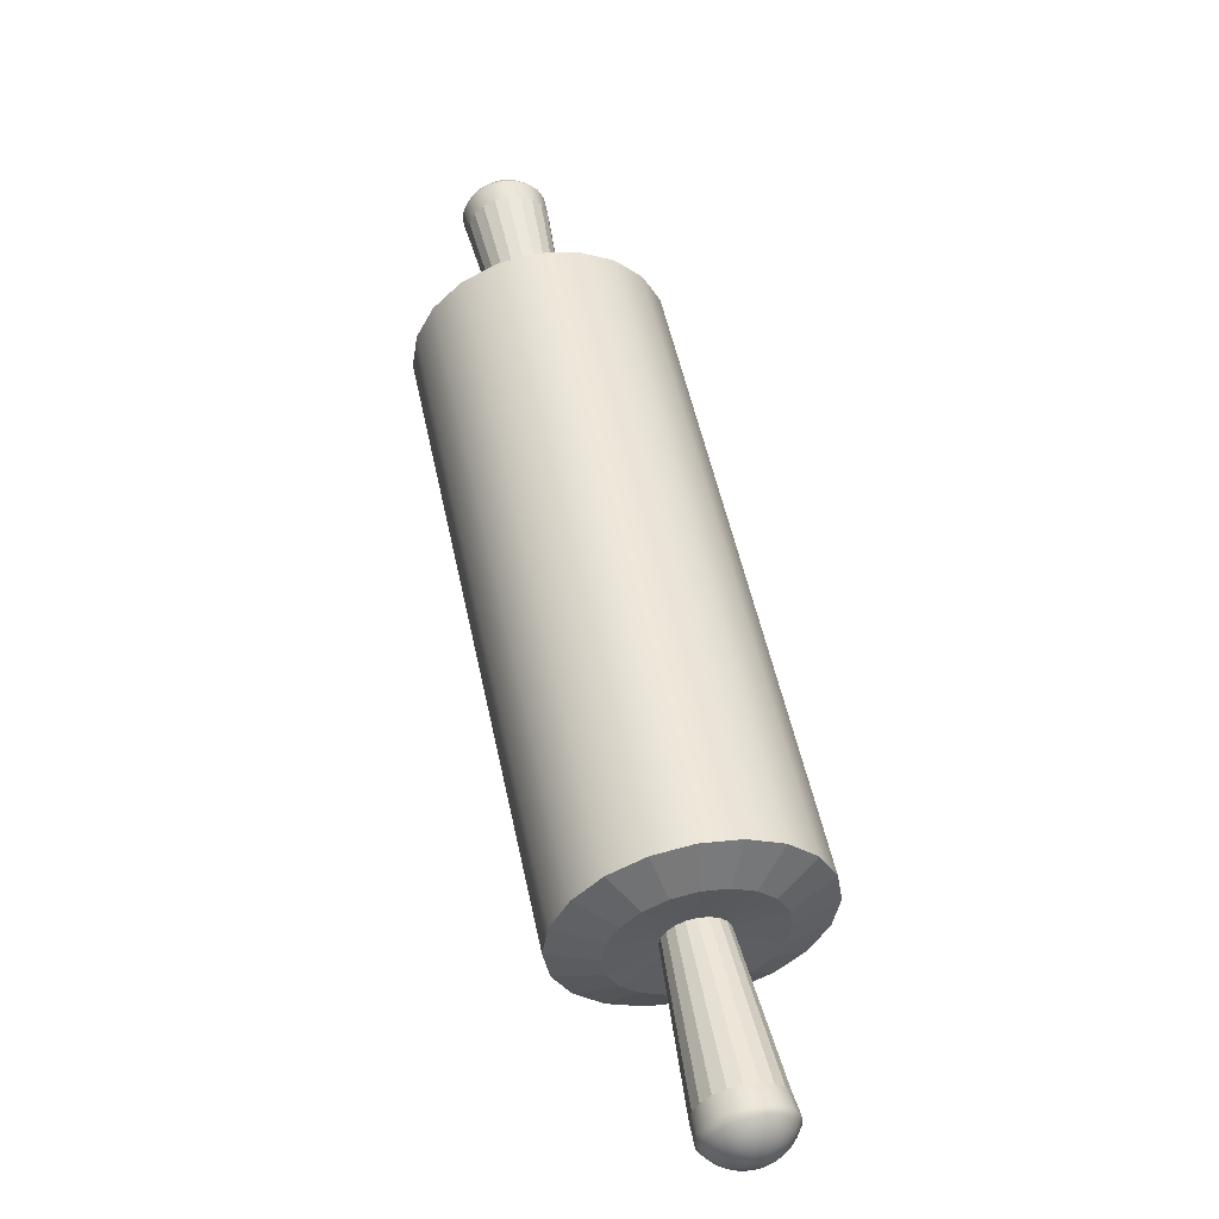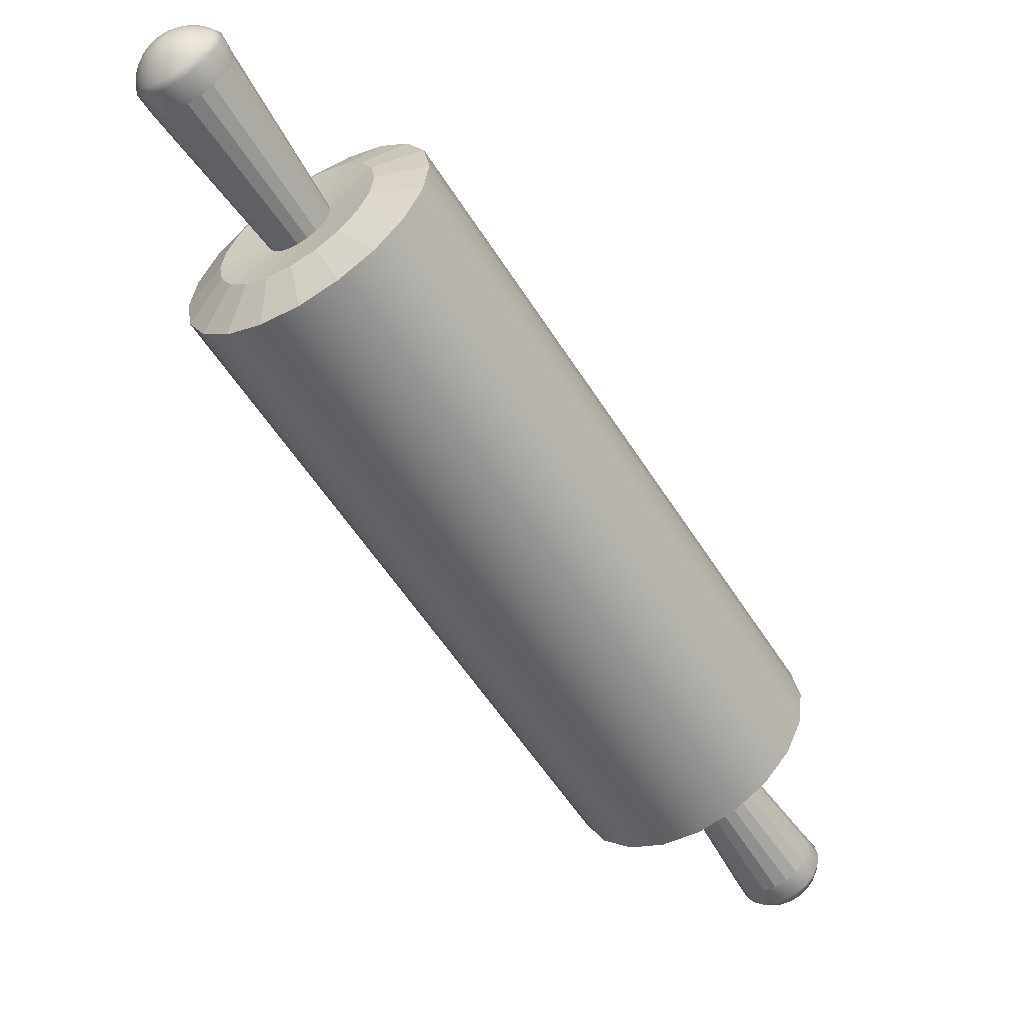
<metadata>
{"format":"obj","ext":"obj","renderer":"f3d","projection":"perspective","resolution":1024,"background":"white","views":[{"elev":52.2,"azim":-57.6,"up":"+Y"},{"elev":68.4,"azim":42.6,"up":"+Z"}]}
</metadata>
<code>
g default
v 12.66 8 -21.58
v 12.69 8.093 -21.54
v 12.74 8.167 -21.49
v 12.81 8.215 -21.42
v 12.88 8.231 -21.35
v 12.95 8.215 -21.27
v 13.01 8.167 -21.21
v 13.07 8.093 -21.15
v 13.1 8 -21.12
v 13.11 7.897 -21.11
v 13.1 7.793 -21.12
v 13.07 7.7 -21.15
v 13.01 7.626 -21.21
v 12.95 7.578 -21.27
v 12.88 7.562 -21.35
v 12.81 7.578 -21.42
v 12.74 7.626 -21.49
v 12.69 7.7 -21.54
v 12.66 7.793 -21.58
v 12.64 7.897 -21.59
v 11.83 8.043 -20.61
v 11.8 7.974 -20.63
v 11.86 8.098 -20.57
v 11.91 8.134 -20.52
v 11.97 8.146 -20.46
v 12.02 8.134 -20.41
v 12.07 8.098 -20.36
v 12.11 8.043 -20.32
v 12.13 7.974 -20.29
v 12.14 7.897 -20.28
v 12.13 7.82 -20.29
v 12.11 7.75 -20.32
v 12.07 7.695 -20.36
v 12.02 7.66 -20.41
v 11.97 7.647 -20.46
v 11.91 7.66 -20.52
v 11.86 7.695 -20.57
v 11.83 7.75 -20.61
v 11.8 7.82 -20.63
v 11.79 7.897 -20.64
v 12.76 8.009 -21.7
v 12.8 8.105 -21.67
v 12.85 8.182 -21.61
v 12.92 8.23 -21.54
v 12.99 8.247 -21.46
v 13.06 8.23 -21.39
v 13.13 8.182 -21.32
v 13.18 8.105 -21.26
v 13.22 8.009 -21.23
v 13.23 7.903 -21.22
v 13.22 7.796 -21.23
v 13.18 7.7 -21.26
v 13.13 7.624 -21.32
v 13.06 7.575 -21.39
v 12.99 7.558 -21.46
v 12.92 7.575 -21.54
v 12.85 7.624 -21.61
v 12.8 7.7 -21.67
v 12.76 7.796 -21.7
v 12.75 7.903 -21.71
v 12.82 7.999 -21.71
v 12.85 8.087 -21.68
v 12.9 8.156 -21.63
v 12.96 8.2 -21.57
v 13.03 8.216 -21.5
v 13.09 8.2 -21.43
v 13.16 8.156 -21.37
v 13.2 8.087 -21.32
v 13.23 7.999 -21.29
v 13.25 7.903 -21.28
v 13.23 7.806 -21.29
v 13.2 7.718 -21.32
v 13.16 7.649 -21.37
v 13.09 7.605 -21.43
v 13.03 7.589 -21.5
v 12.96 7.605 -21.57
v 12.9 7.649 -21.63
v 12.85 7.718 -21.68
v 12.82 7.806 -21.71
v 12.81 7.903 -21.73
v 12.88 7.987 -21.72
v 12.91 8.063 -21.69
v 12.95 8.124 -21.65
v 13 8.163 -21.59
v 13.06 8.176 -21.53
v 13.12 8.163 -21.47
v 13.17 8.124 -21.42
v 13.21 8.063 -21.37
v 13.24 7.987 -21.35
v 13.25 7.903 -21.34
v 13.24 7.818 -21.35
v 13.21 7.742 -21.37
v 13.17 7.681 -21.42
v 13.12 7.642 -21.47
v 13.06 7.629 -21.53
v 13 7.642 -21.59
v 12.95 7.681 -21.65
v 12.91 7.742 -21.69
v 12.88 7.818 -21.72
v 12.87 7.903 -21.73
v 12.94 7.973 -21.72
v 12.96 8.036 -21.69
v 13 8.087 -21.66
v 13.04 8.119 -21.61
v 13.09 8.13 -21.56
v 13.14 8.119 -21.51
v 13.18 8.087 -21.46
v 13.22 8.036 -21.43
v 13.24 7.973 -21.41
v 13.25 7.903 -21.4
v 13.24 7.832 -21.41
v 13.22 7.769 -21.43
v 13.18 7.718 -21.46
v 13.14 7.686 -21.51
v 13.09 7.675 -21.56
v 13.04 7.686 -21.61
v 13 7.718 -21.66
v 12.96 7.769 -21.69
v 12.94 7.832 -21.72
v 12.93 7.903 -21.72
v 12.99 7.957 -21.7
v 13.01 8.006 -21.68
v 13.04 8.045 -21.66
v 13.07 8.07 -21.62
v 13.11 8.078 -21.58
v 13.15 8.07 -21.54
v 13.18 8.045 -21.51
v 13.21 8.006 -21.48
v 13.23 7.957 -21.46
v 13.23 7.903 -21.46
v 13.23 7.848 -21.46
v 13.21 7.799 -21.48
v 13.18 7.76 -21.51
v 13.15 7.735 -21.54
v 13.11 7.727 -21.58
v 13.07 7.735 -21.62
v 13.04 7.76 -21.66
v 13.01 7.799 -21.68
v 12.99 7.848 -21.7
v 12.99 7.903 -21.71
v 13.05 7.939 -21.68
v 13.06 7.973 -21.67
v 13.08 7.999 -21.65
v 13.1 8.016 -21.63
v 13.13 8.022 -21.6
v 13.15 8.016 -21.57
v 13.18 7.999 -21.55
v 13.2 7.973 -21.53
v 13.21 7.939 -21.52
v 13.21 7.903 -21.51
v 13.21 7.866 -21.52
v 13.2 7.832 -21.53
v 13.18 7.806 -21.55
v 13.15 7.789 -21.57
v 13.13 7.783 -21.6
v 13.1 7.789 -21.63
v 13.08 7.806 -21.65
v 13.06 7.832 -21.67
v 13.05 7.866 -21.68
v 13.04 7.903 -21.68
v 13.1 7.921 -21.65
v 13.1 7.938 -21.64
v 13.11 7.951 -21.63
v 13.12 7.96 -21.62
v 13.14 7.963 -21.61
v 13.15 7.96 -21.6
v 13.16 7.951 -21.58
v 13.17 7.938 -21.57
v 13.18 7.921 -21.57
v 13.18 7.903 -21.57
v 13.18 7.884 -21.57
v 13.17 7.867 -21.57
v 13.16 7.854 -21.58
v 13.15 7.845 -21.6
v 13.14 7.842 -21.61
v 13.12 7.845 -21.62
v 13.11 7.854 -21.63
v 13.1 7.867 -21.64
v 13.1 7.884 -21.65
v 13.1 7.903 -21.65
v 13.14 7.903 -21.61
v 8.762 8.206 -16.02
v 8.663 8.484 -16.13
v 8.508 8.706 -16.28
v 8.314 8.848 -16.48
v 8.099 8.897 -16.71
v 7.884 8.848 -16.93
v 7.689 8.706 -17.13
v 7.535 8.484 -17.29
v 7.436 8.206 -17.39
v 7.402 7.897 -17.42
v 7.436 7.588 -17.39
v 7.535 7.309 -17.29
v 7.689 7.088 -17.13
v 7.884 6.946 -16.93
v 8.099 6.897 -16.71
v 8.314 6.946 -16.48
v 8.508 7.088 -16.28
v 8.663 7.309 -16.13
v 8.762 7.588 -16.02
v 8.796 7.897 -15.99
v 7.364 8 -15.55
v 7.331 8.093 -15.58
v 7.279 8.167 -15.64
v 7.214 8.215 -15.7
v 7.142 8.231 -15.78
v 7.07 8.215 -15.85
v 7.005 8.167 -15.92
v 6.954 8.093 -15.97
v 6.92 8 -16.01
v 6.909 7.897 -16.02
v 6.92 7.793 -16.01
v 6.954 7.7 -15.97
v 7.005 7.626 -15.92
v 7.07 7.578 -15.85
v 7.142 7.562 -15.78
v 7.214 7.578 -15.7
v 7.279 7.626 -15.64
v 7.331 7.7 -15.58
v 7.364 7.793 -15.55
v 7.376 7.897 -15.54
v 8.43 8.094 -16.18
v 8.367 8.271 -16.25
v 8.178 8.043 -16.5
v 8.202 7.974 -16.48
v 8.269 8.413 -16.35
v 8.139 8.098 -16.54
v 8.145 8.503 -16.48
v 8.091 8.134 -16.59
v 8.008 8.534 -16.62
v 8.037 8.146 -16.65
v 7.87 8.503 -16.76
v 7.984 8.134 -16.7
v 7.746 8.413 -16.89
v 7.935 8.098 -16.75
v 7.648 8.271 -16.99
v 7.897 8.043 -16.79
v 7.585 8.094 -17.05
v 7.872 7.974 -16.82
v 7.563 7.897 -17.08
v 7.864 7.897 -16.83
v 7.585 7.7 -17.05
v 7.872 7.82 -16.82
v 7.648 7.522 -16.99
v 7.897 7.75 -16.79
v 7.746 7.381 -16.89
v 7.935 7.695 -16.75
v 7.87 7.29 -16.76
v 7.984 7.66 -16.7
v 8.008 7.259 -16.62
v 8.037 7.647 -16.65
v 8.145 7.29 -16.48
v 8.091 7.66 -16.59
v 8.269 7.381 -16.35
v 8.139 7.695 -16.54
v 8.367 7.522 -16.25
v 8.178 7.75 -16.5
v 8.43 7.7 -16.18
v 8.202 7.82 -16.48
v 8.452 7.897 -16.16
v 8.211 7.897 -16.47
v 7.259 8.009 -15.43
v 7.225 8.105 -15.46
v 7.171 8.182 -15.51
v 7.105 8.23 -15.58
v 7.03 8.247 -15.66
v 6.956 8.23 -15.74
v 6.889 8.182 -15.81
v 6.836 8.105 -15.86
v 6.802 8.009 -15.9
v 6.79 7.903 -15.91
v 6.802 7.796 -15.9
v 6.836 7.7 -15.86
v 6.889 7.624 -15.81
v 6.956 7.575 -15.74
v 7.03 7.558 -15.66
v 7.105 7.575 -15.58
v 7.171 7.624 -15.51
v 7.225 7.7 -15.46
v 7.259 7.796 -15.43
v 7.271 7.903 -15.41
v 7.201 7.999 -15.41
v 7.17 8.087 -15.44
v 7.121 8.156 -15.49
v 7.061 8.2 -15.55
v 6.993 8.216 -15.62
v 6.926 8.2 -15.69
v 6.865 8.156 -15.76
v 6.817 8.087 -15.81
v 6.786 7.999 -15.84
v 6.775 7.903 -15.85
v 6.786 7.806 -15.84
v 6.817 7.718 -15.81
v 6.865 7.649 -15.76
v 6.926 7.605 -15.69
v 6.993 7.589 -15.62
v 7.061 7.605 -15.55
v 7.121 7.649 -15.49
v 7.17 7.718 -15.44
v 7.201 7.806 -15.41
v 7.211 7.903 -15.4
v 7.141 7.987 -15.41
v 7.114 8.063 -15.43
v 7.072 8.124 -15.48
v 7.019 8.163 -15.53
v 6.96 8.176 -15.59
v 6.901 8.163 -15.65
v 6.848 8.124 -15.71
v 6.806 8.063 -15.75
v 6.779 7.987 -15.78
v 6.769 7.903 -15.79
v 6.779 7.818 -15.78
v 6.806 7.742 -15.75
v 6.848 7.681 -15.71
v 6.901 7.642 -15.65
v 6.96 7.629 -15.59
v 7.019 7.642 -15.53
v 7.072 7.681 -15.48
v 7.114 7.742 -15.43
v 7.141 7.818 -15.41
v 7.151 7.903 -15.4
v 7.082 7.973 -15.41
v 7.06 8.036 -15.43
v 7.025 8.087 -15.47
v 6.981 8.119 -15.51
v 6.932 8.13 -15.56
v 6.883 8.119 -15.61
v 6.839 8.087 -15.66
v 6.803 8.036 -15.7
v 6.781 7.973 -15.72
v 6.773 7.903 -15.73
v 6.781 7.832 -15.72
v 6.803 7.769 -15.7
v 6.839 7.718 -15.66
v 6.883 7.686 -15.61
v 6.932 7.675 -15.56
v 6.981 7.686 -15.51
v 7.025 7.718 -15.47
v 7.06 7.769 -15.43
v 7.082 7.832 -15.41
v 7.09 7.903 -15.4
v 7.025 7.957 -15.42
v 7.008 8.006 -15.44
v 6.981 8.045 -15.47
v 6.947 8.07 -15.5
v 6.909 8.078 -15.54
v 6.871 8.07 -15.58
v 6.837 8.045 -15.62
v 6.81 8.006 -15.64
v 6.792 7.957 -15.66
v 6.787 7.903 -15.67
v 6.792 7.848 -15.66
v 6.81 7.799 -15.64
v 6.837 7.76 -15.62
v 6.871 7.735 -15.58
v 6.909 7.727 -15.54
v 6.947 7.735 -15.5
v 6.981 7.76 -15.47
v 7.008 7.799 -15.44
v 7.025 7.848 -15.42
v 7.031 7.903 -15.42
v 6.972 7.939 -15.44
v 6.96 7.973 -15.46
v 6.941 7.999 -15.48
v 6.918 8.016 -15.5
v 6.892 8.022 -15.53
v 6.867 8.016 -15.55
v 6.843 7.999 -15.58
v 6.825 7.973 -15.6
v 6.813 7.939 -15.61
v 6.809 7.903 -15.61
v 6.813 7.866 -15.61
v 6.825 7.832 -15.6
v 6.843 7.806 -15.58
v 6.867 7.789 -15.55
v 6.892 7.783 -15.53
v 6.918 7.789 -15.5
v 6.941 7.806 -15.48
v 6.96 7.832 -15.46
v 6.972 7.866 -15.44
v 6.976 7.903 -15.44
v 6.922 7.921 -15.48
v 6.916 7.938 -15.48
v 6.907 7.951 -15.49
v 6.895 7.96 -15.5
v 6.882 7.963 -15.52
v 6.869 7.96 -15.53
v 6.857 7.951 -15.54
v 6.848 7.938 -15.55
v 6.842 7.921 -15.56
v 6.84 7.903 -15.56
v 6.842 7.884 -15.56
v 6.848 7.867 -15.55
v 6.857 7.854 -15.54
v 6.869 7.845 -15.53
v 6.882 7.842 -15.52
v 6.895 7.845 -15.5
v 6.907 7.854 -15.49
v 6.916 7.867 -15.48
v 6.922 7.884 -15.48
v 6.924 7.903 -15.47
v 6.879 7.903 -15.51
v 10.04 8.897 -18.59
v 10.25 8.848 -18.37
v 10.45 8.706 -18.17
v 10.6 8.484 -18.01
v 10.7 8.206 -17.91
v 10.73 7.897 -17.87
v 10.7 7.588 -17.91
v 10.6 7.309 -18.01
v 10.45 7.088 -18.17
v 10.25 6.946 -18.37
v 10.04 6.897 -18.59
v 9.821 6.946 -18.81
v 9.627 7.088 -19.01
v 9.473 7.309 -19.17
v 9.374 7.588 -19.27
v 9.34 7.897 -19.31
v 9.374 8.206 -19.27
v 9.473 8.484 -19.17
v 9.627 8.706 -19.01
v 9.821 8.848 -18.81
v 12.57 7.588 -19.72
v 12.47 7.309 -19.82
v 12.31 7.088 -19.98
v 12.12 6.946 -20.18
v 11.9 6.897 -20.4
v 11.69 6.946 -20.62
v 11.5 7.088 -20.82
v 11.34 7.309 -20.98
v 11.24 7.588 -21.09
v 11.21 7.897 -21.12
v 11.24 8.206 -21.09
v 11.34 8.484 -20.98
v 11.5 8.706 -20.82
v 11.69 8.848 -20.62
v 11.9 8.897 -20.4
v 12.12 8.848 -20.18
v 12.31 8.706 -19.98
v 12.47 8.484 -19.82
v 12.57 8.206 -19.72
v 12.6 7.897 -19.69
v 12.42 7.7 -20.06
v 12.36 7.522 -20.12
v 12.26 7.381 -20.22
v 12.13 7.29 -20.35
v 12 7.259 -20.49
v 11.86 7.29 -20.63
v 11.73 7.381 -20.76
v 11.64 7.522 -20.86
v 11.57 7.7 -20.93
v 11.55 7.897 -20.95
v 11.57 8.094 -20.93
v 11.64 8.271 -20.86
v 11.73 8.413 -20.76
v 11.86 8.503 -20.63
v 12 8.534 -20.49
v 12.13 8.503 -20.35
v 12.26 8.413 -20.22
v 12.36 8.271 -20.12
v 12.42 8.094 -20.06
v 12.44 7.897 -20.03
g RollingPin1
f 2 1 22 21
f 3 2 21 23
f 4 3 23 24
f 5 4 24 25
f 6 5 25 26
f 7 6 26 27
f 8 7 27 28
f 9 8 28 29
f 10 9 29 30
f 11 10 30 31
f 12 11 31 32
f 13 12 32 33
f 14 13 33 34
f 15 14 34 35
f 16 15 35 36
f 17 16 36 37
f 18 17 37 38
f 19 18 38 39
f 20 19 39 40
f 1 20 40 22
f 1 2 42 41
f 2 3 43 42
f 3 4 44 43
f 4 5 45 44
f 5 6 46 45
f 6 7 47 46
f 7 8 48 47
f 8 9 49 48
f 9 10 50 49
f 10 11 51 50
f 11 12 52 51
f 12 13 53 52
f 13 14 54 53
f 14 15 55 54
f 15 16 56 55
f 16 17 57 56
f 17 18 58 57
f 18 19 59 58
f 19 20 60 59
f 20 1 41 60
f 41 42 62 61
f 42 43 63 62
f 43 44 64 63
f 44 45 65 64
f 45 46 66 65
f 46 47 67 66
f 47 48 68 67
f 48 49 69 68
f 49 50 70 69
f 50 51 71 70
f 51 52 72 71
f 52 53 73 72
f 53 54 74 73
f 54 55 75 74
f 55 56 76 75
f 56 57 77 76
f 57 58 78 77
f 58 59 79 78
f 59 60 80 79
f 60 41 61 80
f 61 62 82 81
f 62 63 83 82
f 63 64 84 83
f 64 65 85 84
f 65 66 86 85
f 66 67 87 86
f 67 68 88 87
f 68 69 89 88
f 69 70 90 89
f 70 71 91 90
f 71 72 92 91
f 72 73 93 92
f 73 74 94 93
f 74 75 95 94
f 75 76 96 95
f 76 77 97 96
f 77 78 98 97
f 78 79 99 98
f 79 80 100 99
f 80 61 81 100
f 81 82 102 101
f 82 83 103 102
f 83 84 104 103
f 84 85 105 104
f 85 86 106 105
f 86 87 107 106
f 87 88 108 107
f 88 89 109 108
f 89 90 110 109
f 90 91 111 110
f 91 92 112 111
f 92 93 113 112
f 93 94 114 113
f 94 95 115 114
f 95 96 116 115
f 96 97 117 116
f 97 98 118 117
f 98 99 119 118
f 99 100 120 119
f 100 81 101 120
f 101 102 122 121
f 102 103 123 122
f 103 104 124 123
f 104 105 125 124
f 105 106 126 125
f 106 107 127 126
f 107 108 128 127
f 108 109 129 128
f 109 110 130 129
f 110 111 131 130
f 111 112 132 131
f 112 113 133 132
f 113 114 134 133
f 114 115 135 134
f 115 116 136 135
f 116 117 137 136
f 117 118 138 137
f 118 119 139 138
f 119 120 140 139
f 120 101 121 140
f 121 122 142 141
f 122 123 143 142
f 123 124 144 143
f 124 125 145 144
f 125 126 146 145
f 126 127 147 146
f 127 128 148 147
f 128 129 149 148
f 129 130 150 149
f 130 131 151 150
f 131 132 152 151
f 132 133 153 152
f 133 134 154 153
f 134 135 155 154
f 135 136 156 155
f 136 137 157 156
f 137 138 158 157
f 138 139 159 158
f 139 140 160 159
f 140 121 141 160
f 141 142 162 161
f 142 143 163 162
f 143 144 164 163
f 144 145 165 164
f 145 146 166 165
f 146 147 167 166
f 147 148 168 167
f 148 149 169 168
f 149 150 170 169
f 150 151 171 170
f 151 152 172 171
f 152 153 173 172
f 153 154 174 173
f 154 155 175 174
f 155 156 176 175
f 156 157 177 176
f 157 158 178 177
f 158 159 179 178
f 159 160 180 179
f 160 141 161 180
f 161 162 181
f 162 163 181
f 163 164 181
f 164 165 181
f 165 166 181
f 166 167 181
f 167 168 181
f 168 169 181
f 169 170 181
f 170 171 181
f 171 172 181
f 172 173 181
f 173 174 181
f 174 175 181
f 175 176 181
f 176 177 181
f 177 178 181
f 178 179 181
f 179 180 181
f 180 161 181
f 182 183 223 222
f 203 202 225 224
f 183 184 226 223
f 204 203 224 227
f 184 185 228 226
f 205 204 227 229
f 185 186 230 228
f 206 205 229 231
f 186 187 232 230
f 207 206 231 233
f 187 188 234 232
f 208 207 233 235
f 188 189 236 234
f 209 208 235 237
f 189 190 238 236
f 210 209 237 239
f 190 191 240 238
f 211 210 239 241
f 191 192 242 240
f 212 211 241 243
f 192 193 244 242
f 213 212 243 245
f 193 194 246 244
f 214 213 245 247
f 194 195 248 246
f 215 214 247 249
f 195 196 250 248
f 216 215 249 251
f 196 197 252 250
f 217 216 251 253
f 197 198 254 252
f 218 217 253 255
f 198 199 256 254
f 219 218 255 257
f 199 200 258 256
f 220 219 257 259
f 200 201 260 258
f 221 220 259 261
f 201 182 222 260
f 202 221 261 225
f 246 248 249 247
f 248 250 251 249
f 250 252 253 251
f 252 254 255 253
f 254 256 257 255
f 256 258 259 257
f 258 260 261 259
f 260 222 225 261
f 222 223 224 225
f 223 226 227 224
f 226 228 229 227
f 228 230 231 229
f 230 232 233 231
f 232 234 235 233
f 236 238 239 237
f 238 240 241 239
f 234 236 237 235
f 244 246 247 245
f 242 244 245 243
f 240 242 243 241
f 202 203 263 262
f 203 204 264 263
f 204 205 265 264
f 205 206 266 265
f 206 207 267 266
f 207 208 268 267
f 208 209 269 268
f 209 210 270 269
f 210 211 271 270
f 211 212 272 271
f 212 213 273 272
f 213 214 274 273
f 214 215 275 274
f 215 216 276 275
f 216 217 277 276
f 217 218 278 277
f 218 219 279 278
f 219 220 280 279
f 220 221 281 280
f 221 202 262 281
f 262 263 283 282
f 263 264 284 283
f 264 265 285 284
f 265 266 286 285
f 266 267 287 286
f 267 268 288 287
f 268 269 289 288
f 269 270 290 289
f 270 271 291 290
f 271 272 292 291
f 272 273 293 292
f 273 274 294 293
f 274 275 295 294
f 275 276 296 295
f 276 277 297 296
f 277 278 298 297
f 278 279 299 298
f 279 280 300 299
f 280 281 301 300
f 281 262 282 301
f 282 283 303 302
f 283 284 304 303
f 284 285 305 304
f 285 286 306 305
f 286 287 307 306
f 287 288 308 307
f 288 289 309 308
f 289 290 310 309
f 290 291 311 310
f 291 292 312 311
f 292 293 313 312
f 293 294 314 313
f 294 295 315 314
f 295 296 316 315
f 296 297 317 316
f 297 298 318 317
f 298 299 319 318
f 299 300 320 319
f 300 301 321 320
f 301 282 302 321
f 302 303 323 322
f 303 304 324 323
f 304 305 325 324
f 305 306 326 325
f 306 307 327 326
f 307 308 328 327
f 308 309 329 328
f 309 310 330 329
f 310 311 331 330
f 311 312 332 331
f 312 313 333 332
f 313 314 334 333
f 314 315 335 334
f 315 316 336 335
f 316 317 337 336
f 317 318 338 337
f 318 319 339 338
f 319 320 340 339
f 320 321 341 340
f 321 302 322 341
f 322 323 343 342
f 323 324 344 343
f 324 325 345 344
f 325 326 346 345
f 326 327 347 346
f 327 328 348 347
f 328 329 349 348
f 329 330 350 349
f 330 331 351 350
f 331 332 352 351
f 332 333 353 352
f 333 334 354 353
f 334 335 355 354
f 335 336 356 355
f 336 337 357 356
f 337 338 358 357
f 338 339 359 358
f 339 340 360 359
f 340 341 361 360
f 341 322 342 361
f 342 343 363 362
f 343 344 364 363
f 344 345 365 364
f 345 346 366 365
f 346 347 367 366
f 347 348 368 367
f 348 349 369 368
f 349 350 370 369
f 350 351 371 370
f 351 352 372 371
f 352 353 373 372
f 353 354 374 373
f 354 355 375 374
f 355 356 376 375
f 356 357 377 376
f 357 358 378 377
f 358 359 379 378
f 359 360 380 379
f 360 361 381 380
f 361 342 362 381
f 362 363 383 382
f 363 364 384 383
f 364 365 385 384
f 365 366 386 385
f 366 367 387 386
f 367 368 388 387
f 368 369 389 388
f 369 370 390 389
f 370 371 391 390
f 371 372 392 391
f 372 373 393 392
f 373 374 394 393
f 374 375 395 394
f 375 376 396 395
f 376 377 397 396
f 377 378 398 397
f 378 379 399 398
f 379 380 400 399
f 380 381 401 400
f 381 362 382 401
f 382 383 402
f 383 384 402
f 384 385 402
f 385 386 402
f 386 387 402
f 387 388 402
f 388 389 402
f 389 390 402
f 390 391 402
f 391 392 402
f 392 393 402
f 393 394 402
f 394 395 402
f 395 396 402
f 396 397 402
f 397 398 402
f 398 399 402
f 399 400 402
f 400 401 402
f 401 382 402
f 404 403 186 185
f 405 404 185 184
f 406 405 184 183
f 407 406 183 182
f 408 407 182 201
f 409 408 201 200
f 410 409 200 199
f 411 410 199 198
f 412 411 198 197
f 413 412 197 196
f 414 413 196 195
f 415 414 195 194
f 416 415 194 193
f 417 416 193 192
f 418 417 192 191
f 419 418 191 190
f 420 419 190 189
f 421 420 189 188
f 422 421 188 187
f 403 422 187 186
f 423 424 444 443
f 424 425 445 444
f 425 426 446 445
f 426 427 447 446
f 427 428 448 447
f 428 429 449 448
f 429 430 450 449
f 430 431 451 450
f 431 432 452 451
f 432 433 453 452
f 433 434 454 453
f 434 435 455 454
f 435 436 456 455
f 436 437 457 456
f 437 438 458 457
f 438 439 459 458
f 439 440 460 459
f 440 441 461 460
f 441 442 462 461
f 442 423 443 462
f 455 456 24 23
f 456 457 25 24
f 457 458 26 25
f 458 459 27 26
f 459 460 28 27
f 460 461 29 28
f 461 462 30 29
f 462 443 31 30
f 443 444 32 31
f 444 445 33 32
f 445 446 34 33
f 446 447 35 34
f 447 448 36 35
f 448 449 37 36
f 450 451 39 38
f 451 452 40 39
f 449 450 38 37
f 454 455 23 21
f 453 454 21 22
f 452 453 22 40
f 412 413 427 426
f 411 412 426 425
f 410 411 425 424
f 409 410 424 423
f 408 409 423 442
f 407 408 442 441
f 406 407 441 440
f 405 406 440 439
f 404 405 439 438
f 403 404 438 437
f 422 403 437 436
f 421 422 436 435
f 420 421 435 434
f 419 420 434 433
f 418 419 433 432
f 417 418 432 431
f 416 417 431 430
f 415 416 430 429
f 414 415 429 428
f 413 414 428 427

</code>
